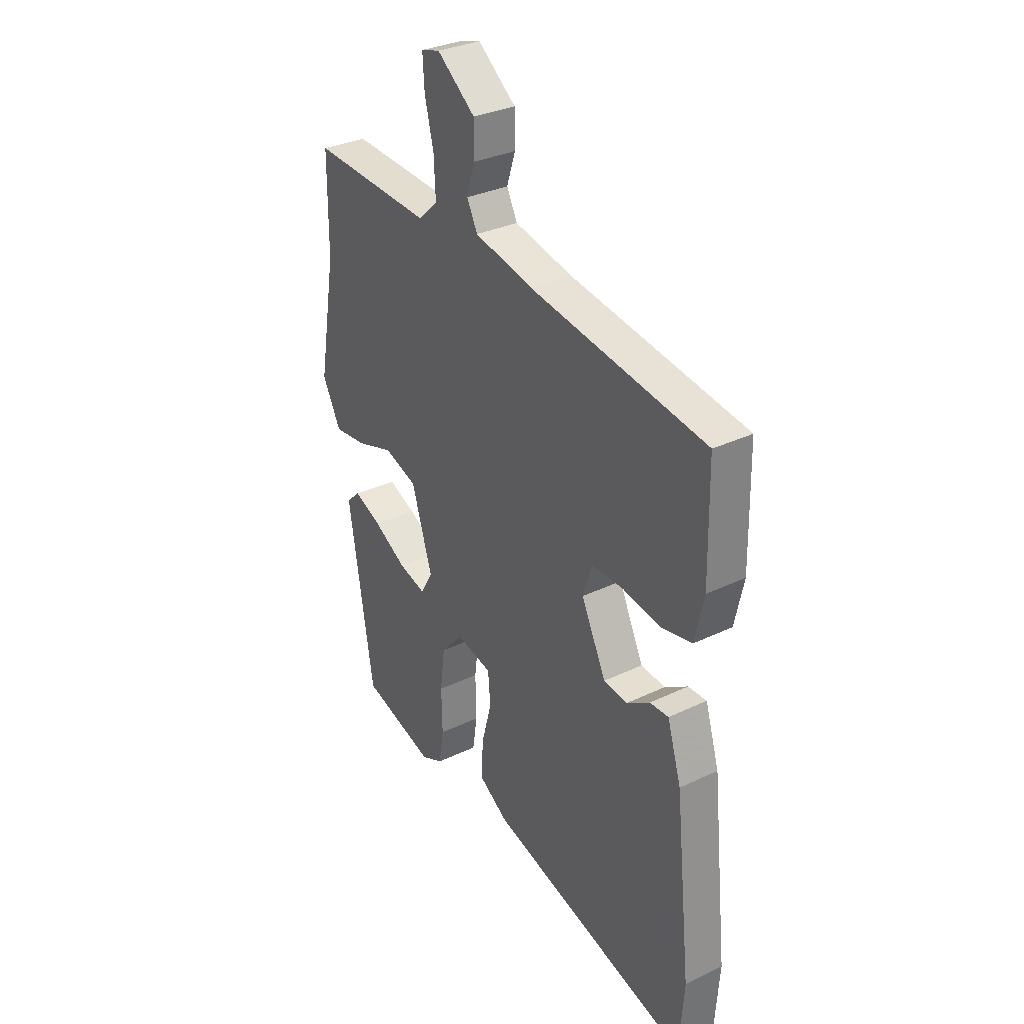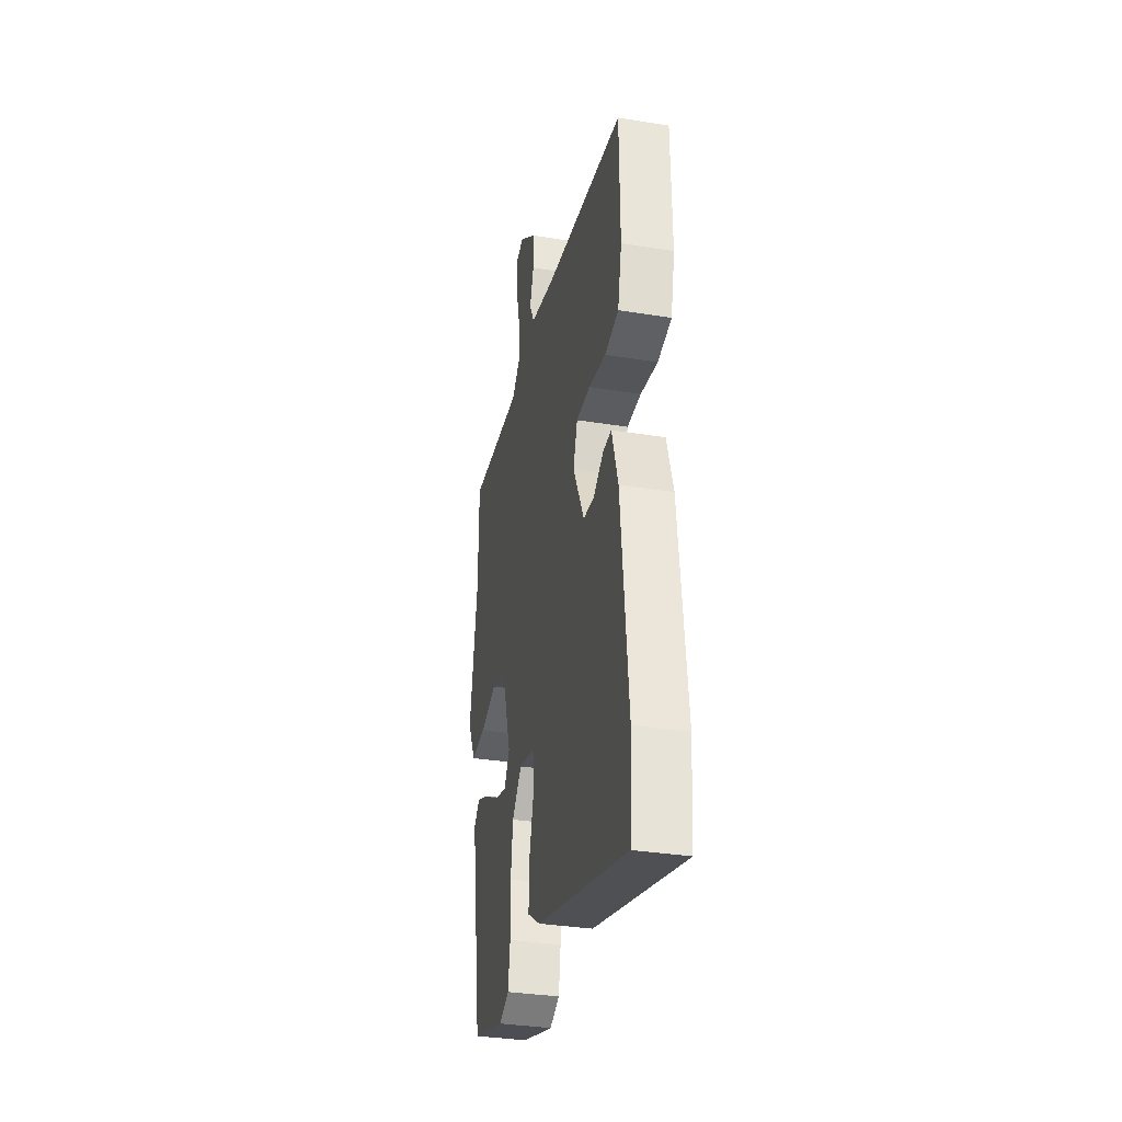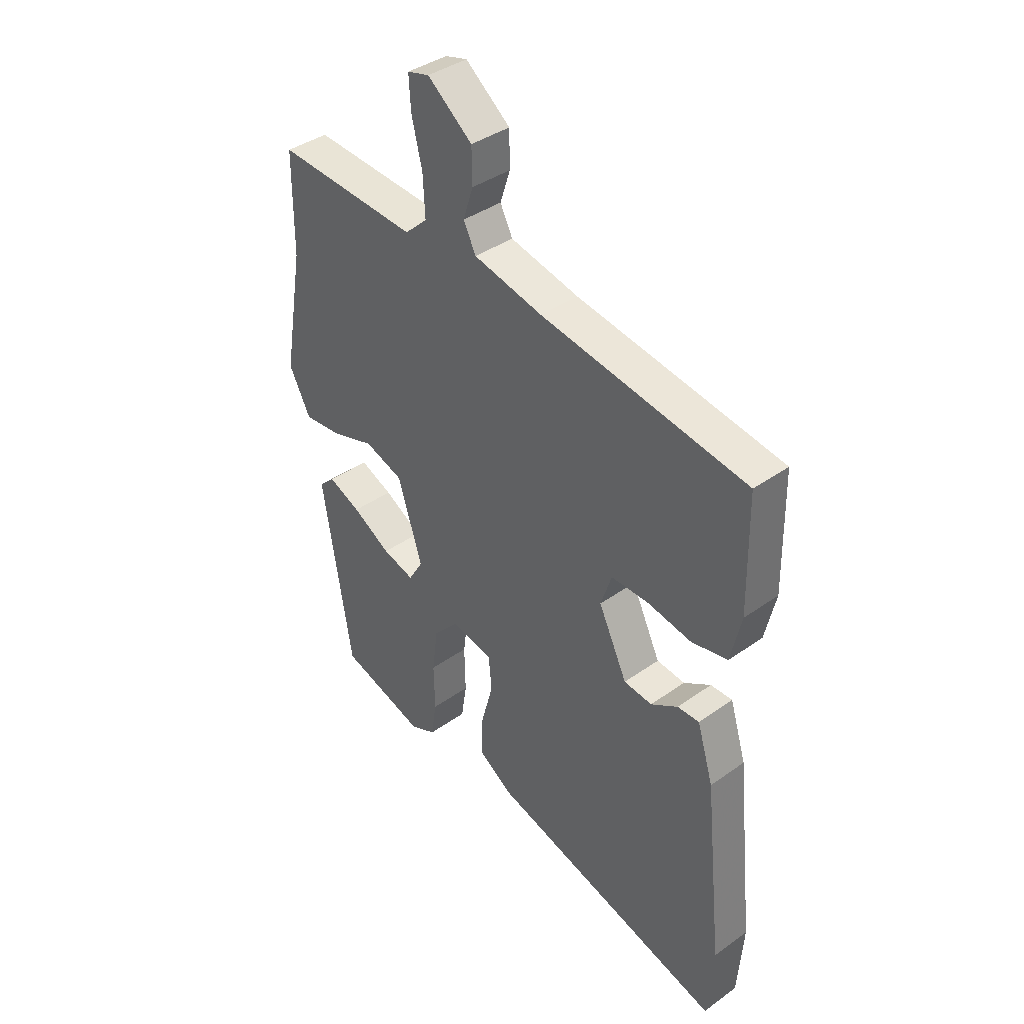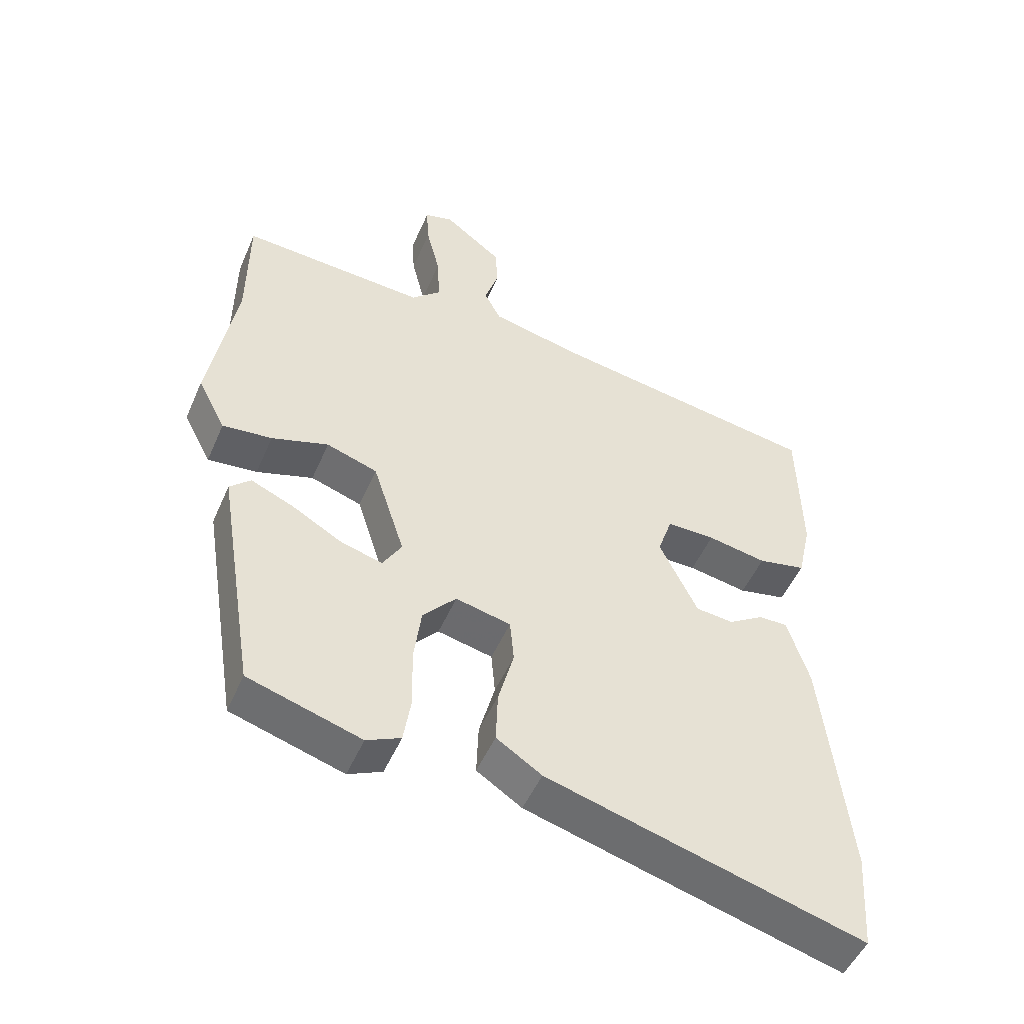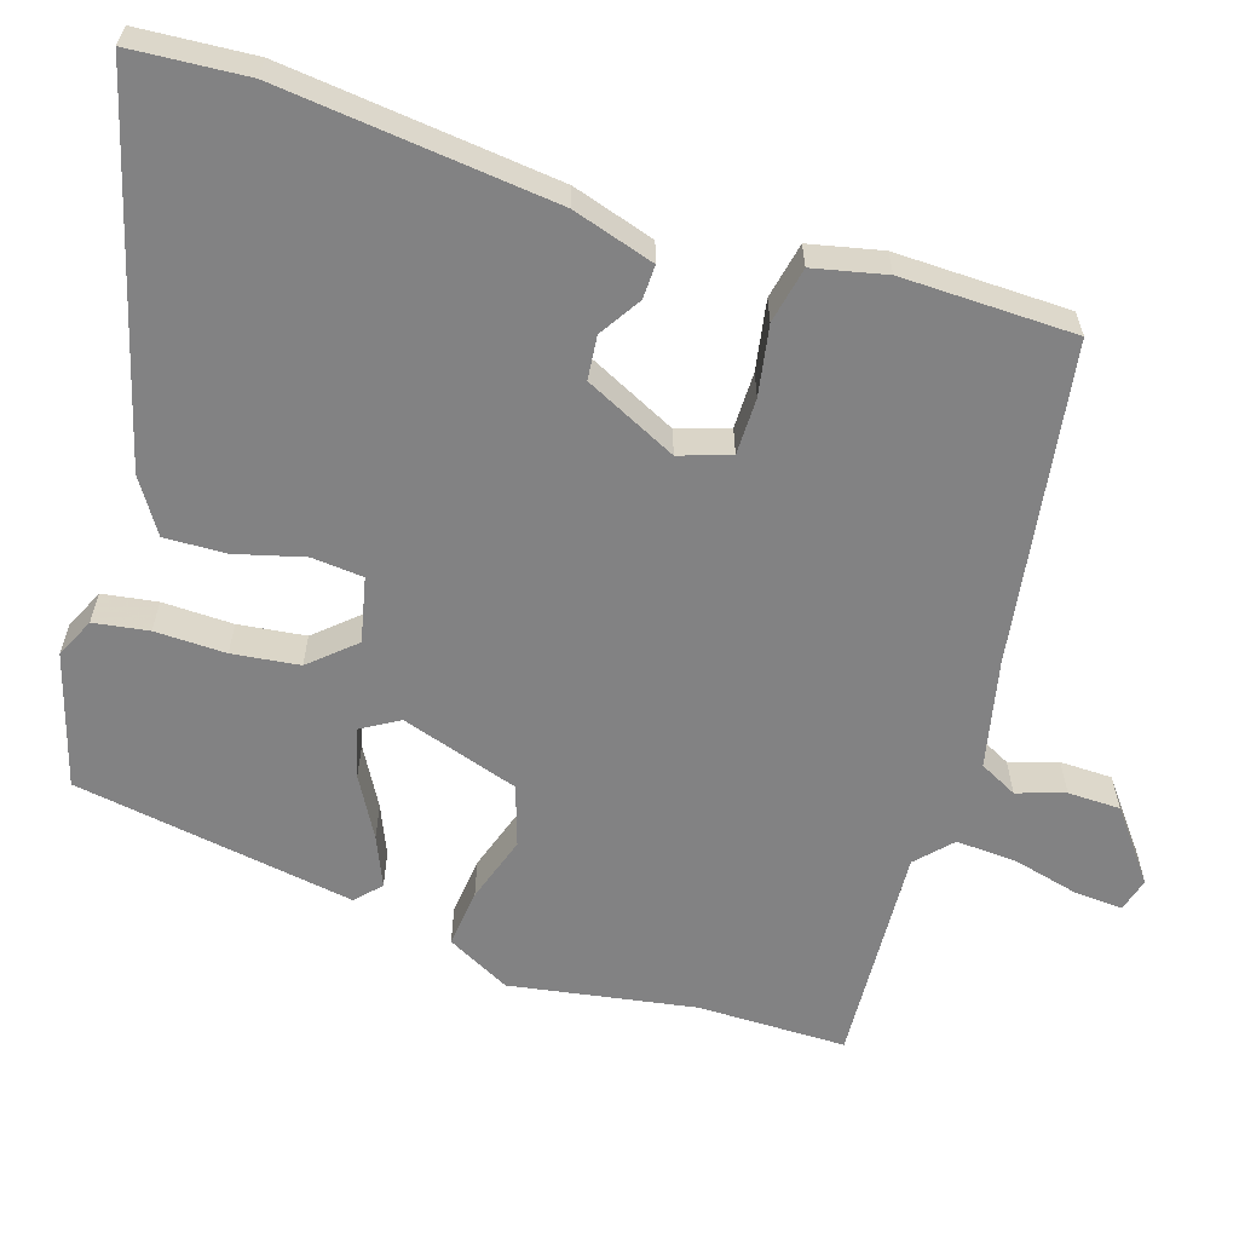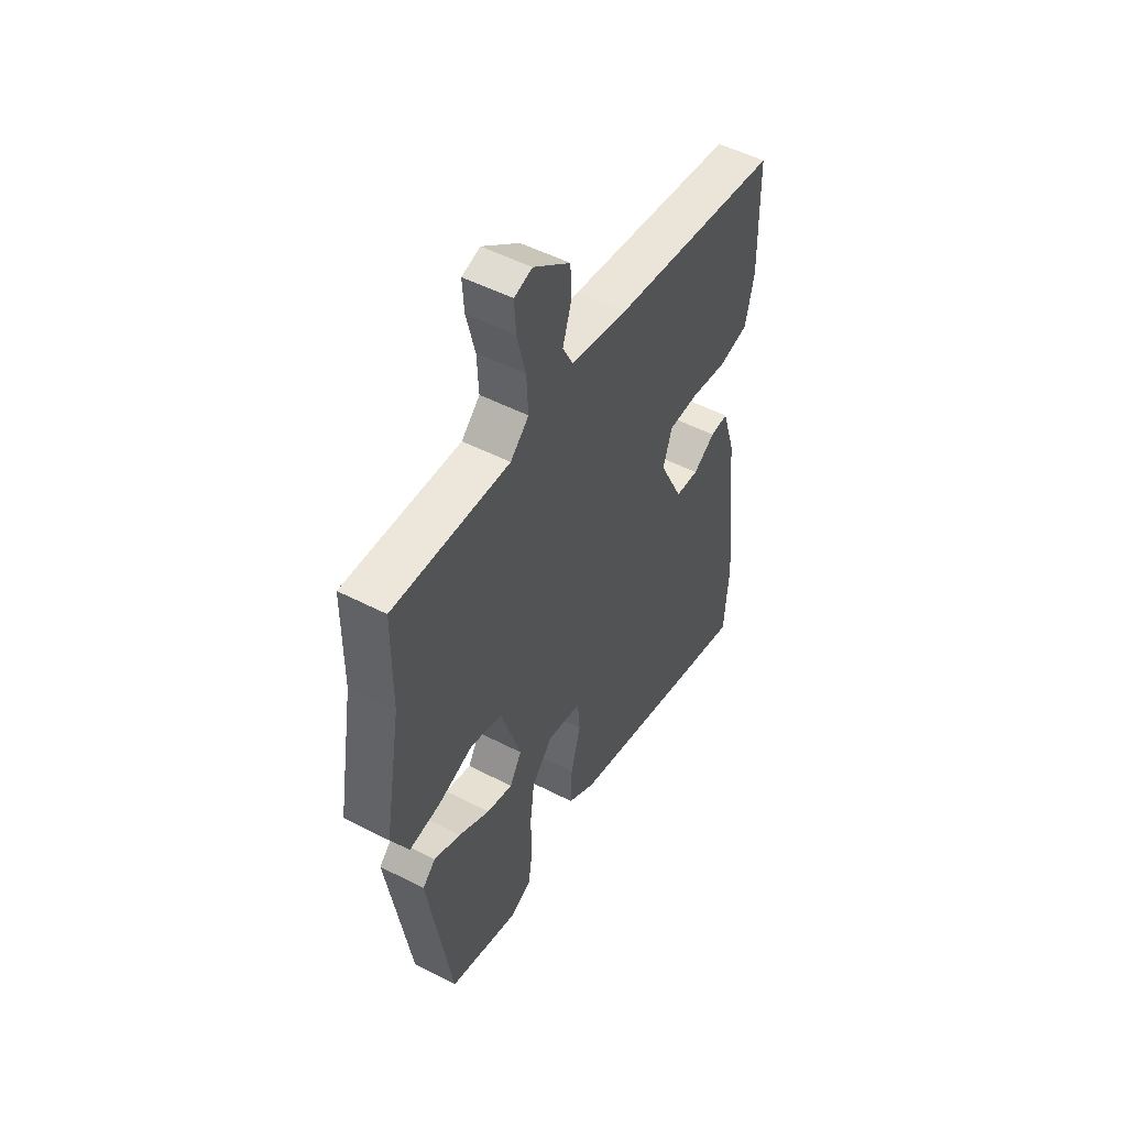
<metadata>
{"format":"obj","ext":"obj","renderer":"f3d","projection":"perspective","resolution":1024,"background":"white","views":[{"elev":31.7,"azim":-124.2,"up":"+Z"},{"elev":-33.8,"azim":-102.4,"up":"+Z"},{"elev":39.2,"azim":-131.7,"up":"+Z"},{"elev":-50.3,"azim":157.0,"up":"+Z"},{"elev":-60.8,"azim":-107.8,"up":"+Y"},{"elev":51.4,"azim":119.3,"up":"+Z"}]}
</metadata>
<code>
v -0.494 0.07 0.466
v -0.08 0.07 0.531
v 0.059 0.07 0.562
v 0.084 0.07 0.611
v 0.064 0.07 0.673
v 0.065 0.07 0.741
v 0.155 0.07 0.811
v 0.199 0.07 0.799
v 0.195 0.07 0.735
v 0.174 0.07 0.649
v 0.17 0.07 0.571
v 0.215 0.07 0.529
v 0.5 0.07 0.546
v 0.501 0.07 0.353
v 0.542 0.07 0.113
v 0.499 0.07 0.03
v 0.423 0.07 0.038
v 0.336 0.07 0.066
v 0.258 0.07 0.04
v 0.209 0.07 -0.113
v 0.238 0.07 -0.162
v 0.302 0.07 -0.144
v 0.379 0.07 -0.1
v 0.444 0.07 -0.072
v 0.476 0.07 -0.102
v 0.417 0.07 -0.467
v 0.245 0.07 -0.519
v 0.193 0.07 -0.495
v 0.182 0.07 -0.424
v 0.184 0.07 -0.332
v 0.173 0.07 -0.245
v 0.122 0.07 -0.188
v 0.038 0.07 -0.207
v 0.032 0.07 -0.274
v 0.056 0.07 -0.363
v 0.059 0.07 -0.443
v -0.01 0.07 -0.488
v -0.491 0.07 -0.622
v -0.502 0.07 -0.472
v -0.464 0.07 -0.116
v -0.431 0.07 -0.009
v -0.387 0.07 -0.01
v -0.333 0.07 -0.044
v -0.276 0.07 -0.038
v -0.218 0.07 0.082
v -0.24 0.07 0.148
v -0.314 0.07 0.148
v -0.404 0.07 0.132
v -0.477 0.07 0.147
v -0.498 0.07 0.241
v -0.494 0 0.466
v -0.08 0 0.531
v 0.059 0 0.562
v 0.084 0 0.611
v 0.064 0 0.673
v 0.065 0 0.741
v 0.155 0 0.811
v 0.199 0 0.799
v 0.195 0 0.735
v 0.174 0 0.649
v 0.17 0 0.571
v 0.215 0 0.529
v 0.5 0 0.546
v 0.501 0 0.353
v 0.542 0 0.113
v 0.499 0 0.03
v 0.423 0 0.038
v 0.336 0 0.066
v 0.258 0 0.04
v 0.209 0 -0.113
v 0.238 0 -0.162
v 0.302 0 -0.144
v 0.379 0 -0.1
v 0.444 0 -0.072
v 0.476 0 -0.102
v 0.417 0 -0.467
v 0.245 0 -0.519
v 0.193 0 -0.495
v 0.182 0 -0.424
v 0.184 0 -0.332
v 0.173 0 -0.245
v 0.122 0 -0.188
v 0.038 0 -0.207
v 0.032 0 -0.274
v 0.056 0 -0.363
v 0.059 0 -0.443
v -0.01 0 -0.488
v -0.491 0 -0.622
v -0.502 0 -0.472
v -0.464 0 -0.116
v -0.431 0 -0.009
v -0.387 0 -0.01
v -0.333 0 -0.044
v -0.276 0 -0.038
v -0.218 0 0.082
v -0.24 0 0.148
v -0.314 0 0.148
v -0.404 0 0.132
v -0.477 0 0.147
v -0.498 0 0.241
f 47 48 49 50
f 46 47 50 1
f 40 41 42 43
f 40 43 44
f 39 40 44
f 38 39 44
f 37 38 44 45
f 34 35 36 37
f 33 34 37 45
f 27 28 29 30
f 27 30 31
f 26 27 31
f 22 23 24 25
f 21 22 25 26
f 20 21 26 31
f 15 16 17 18
f 14 15 18
f 12 13 14 18
f 11 12 18 19
f 7 8 9 10
f 7 10 11
f 4 5 6 7
f 4 7 11
f 3 4 11 19
f 46 1 2
f 32 33 45 46
f 32 46 2 3
f 20 31 32 3
f 3 19 20
f 100 99 98 97
f 51 100 97 96
f 93 92 91 90
f 94 93 90
f 94 90 89
f 94 89 88
f 95 94 88 87
f 87 86 85 84
f 95 87 84 83
f 80 79 78 77
f 81 80 77
f 81 77 76
f 75 74 73 72
f 76 75 72 71
f 81 76 71 70
f 68 67 66 65
f 68 65 64
f 68 64 63 62
f 69 68 62 61
f 60 59 58 57
f 61 60 57
f 57 56 55 54
f 61 57 54
f 69 61 54 53
f 52 51 96
f 96 95 83 82
f 53 52 96 82
f 53 82 81 70
f 70 69 53
f 1 51 52 2
f 2 52 53 3
f 3 53 54 4
f 4 54 55 5
f 5 55 56 6
f 6 56 57 7
f 7 57 58 8
f 8 58 59 9
f 9 59 60 10
f 10 60 61 11
f 11 61 62 12
f 12 62 63 13
f 13 63 64 14
f 14 64 65 15
f 15 65 66 16
f 16 66 67 17
f 17 67 68 18
f 18 68 69 19
f 19 69 70 20
f 20 70 71 21
f 21 71 72 22
f 22 72 73 23
f 23 73 74 24
f 24 74 75 25
f 25 75 76 26
f 26 76 77 27
f 27 77 78 28
f 28 78 79 29
f 29 79 80 30
f 30 80 81 31
f 31 81 82 32
f 32 82 83 33
f 33 83 84 34
f 34 84 85 35
f 35 85 86 36
f 36 86 87 37
f 37 87 88 38
f 38 88 89 39
f 39 89 90 40
f 40 90 91 41
f 41 91 92 42
f 42 92 93 43
f 43 93 94 44
f 44 94 95 45
f 45 95 96 46
f 46 96 97 47
f 47 97 98 48
f 48 98 99 49
f 49 99 100 50
f 50 100 51 1

</code>
